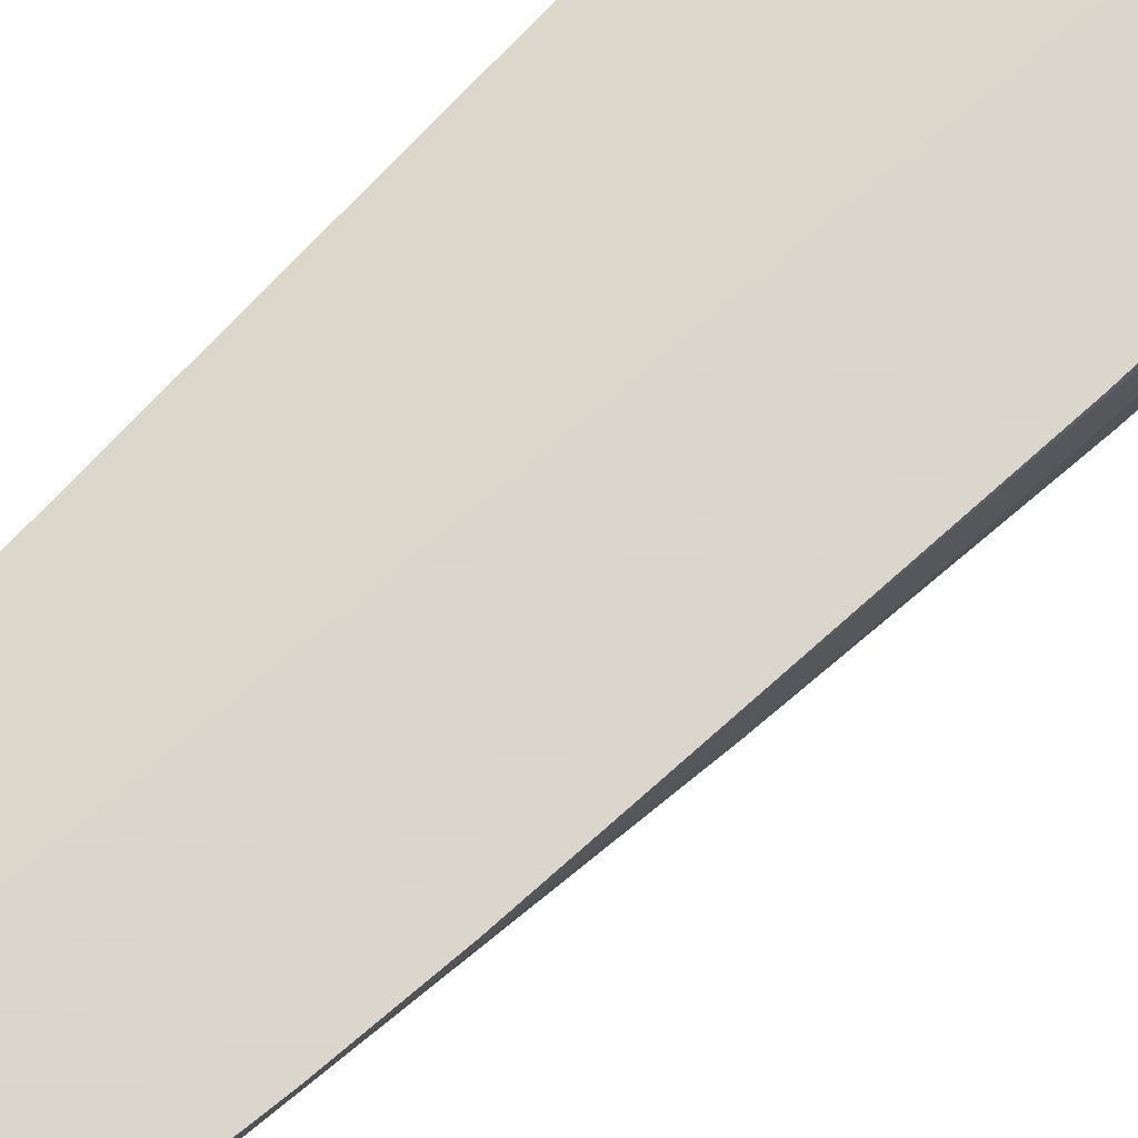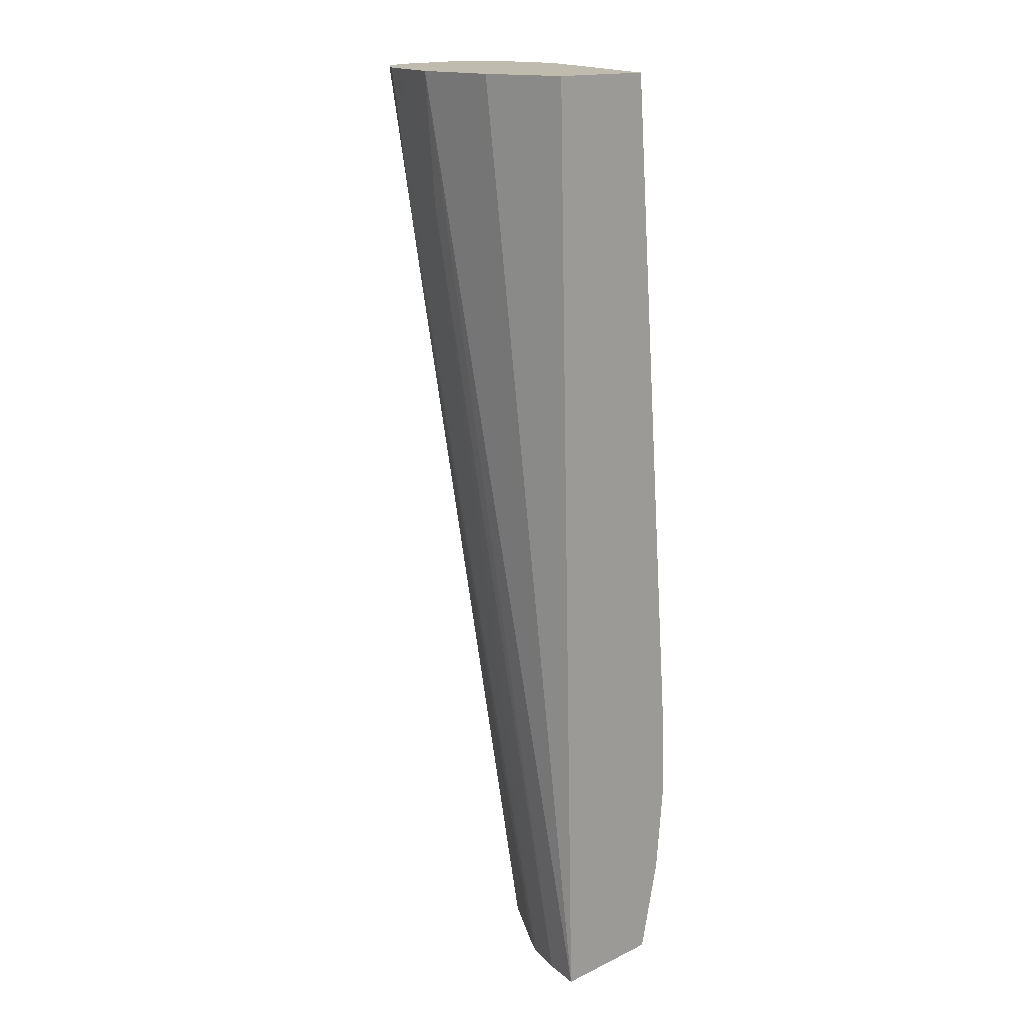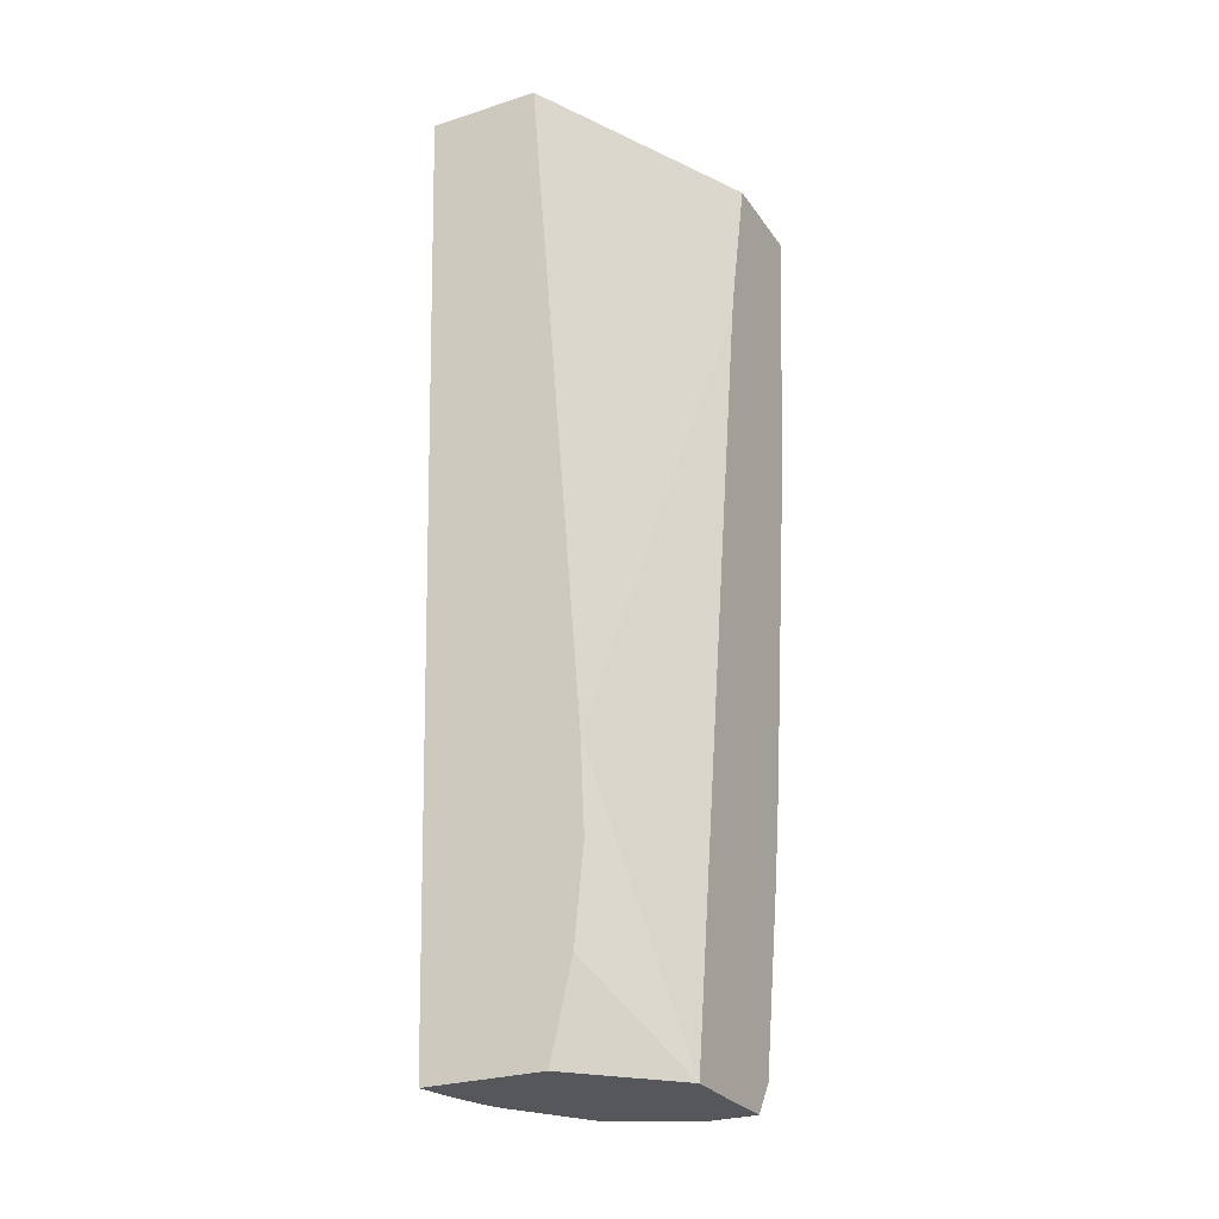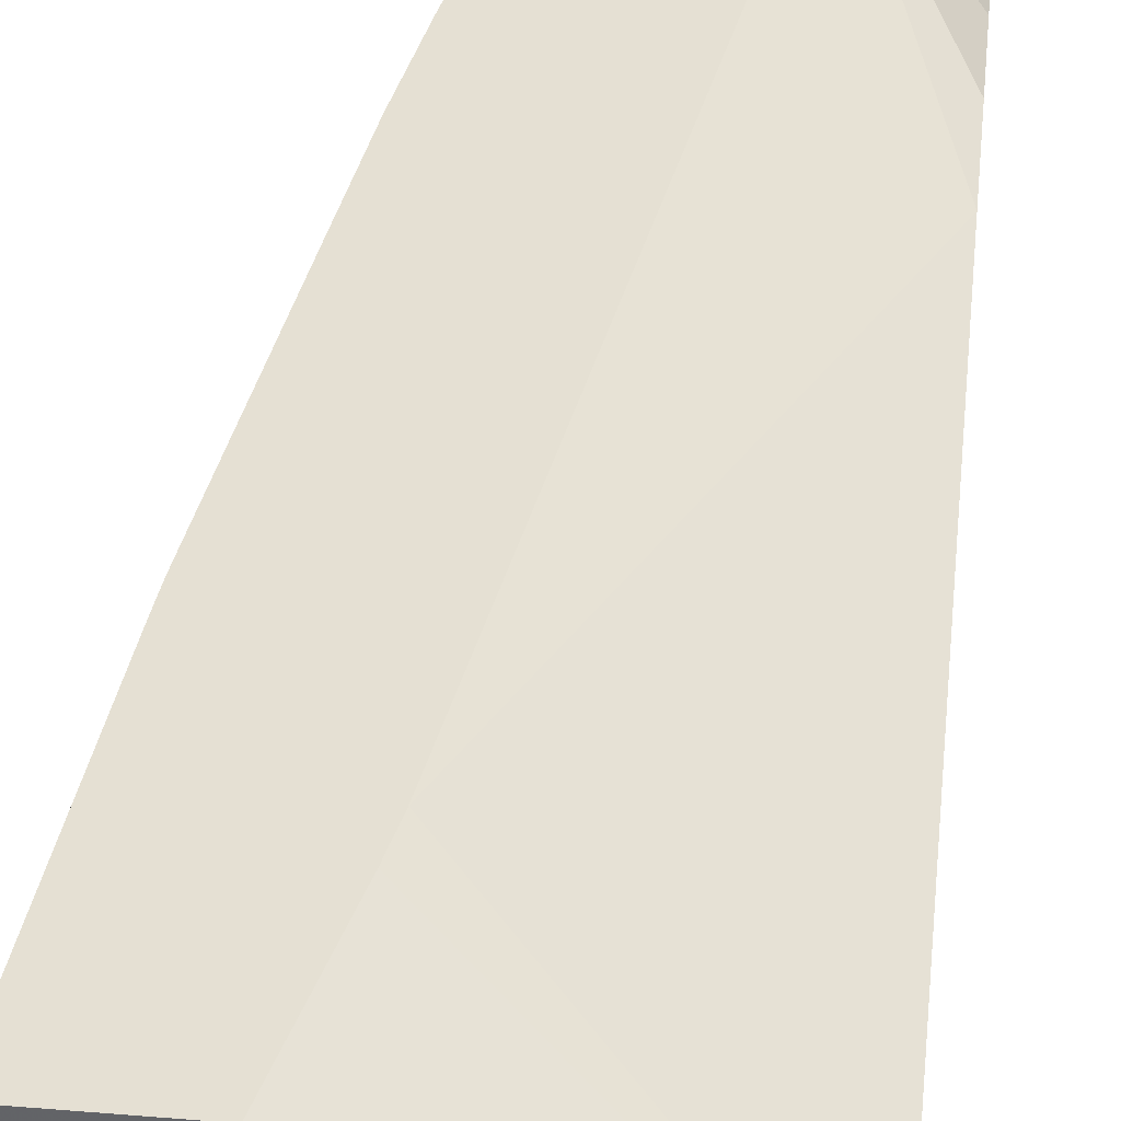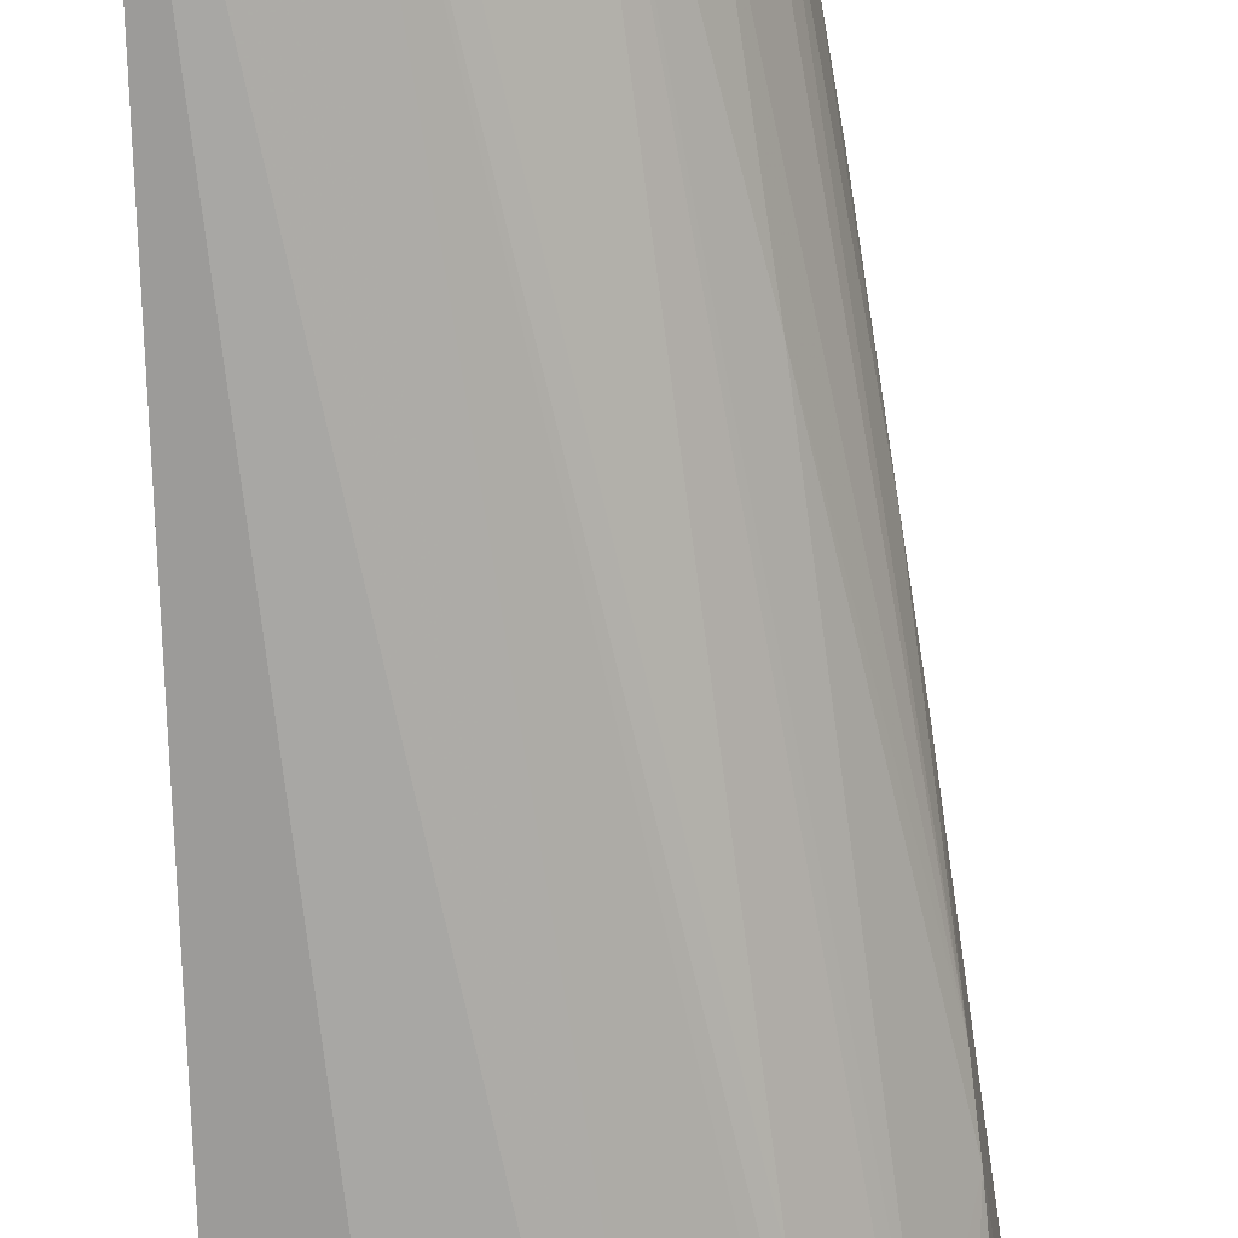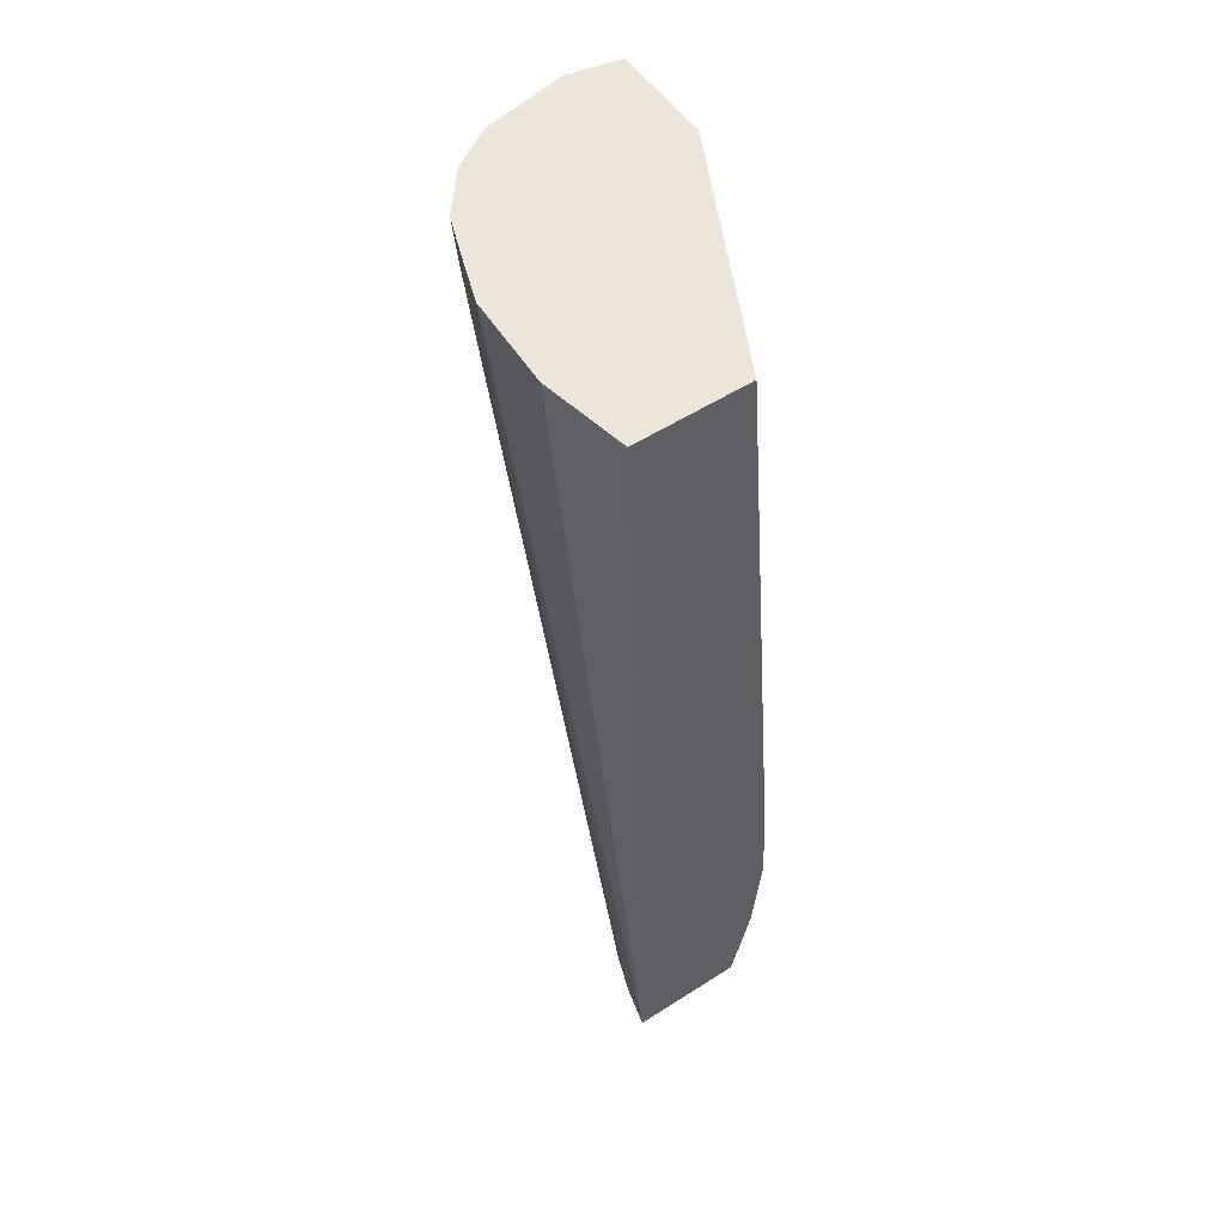
<metadata>
{"format":"obj","ext":"obj","renderer":"f3d","projection":"perspective","resolution":1024,"background":"white","views":[{"elev":74.1,"azim":41.7,"up":"+Z"},{"elev":15.9,"azim":-134.3,"up":"+Y"},{"elev":-26.6,"azim":-63.2,"up":"+Y"},{"elev":38.2,"azim":-174.0,"up":"+Z"},{"elev":-71.5,"azim":1.8,"up":"+Z"},{"elev":54.3,"azim":-124.2,"up":"+Y"}]}
</metadata>
<code>
v -0.002062 0.1596 0.02884
v -0.001666 0.1596 0.02893
v -0.002062 0.1596 0.03005
v -0.002062 0.1696 0.02857
v -0.001175 0.1696 0.02839
v -0.0002137 0.1696 0.02842
v -0.001269 0.1596 0.02906
v -0.0002137 0.1682 0.02855
v -0.001153 0.1596 0.03097
v -0.002062 0.1605 0.03027
v -0.002062 0.1696 0.02974
v 0.0002125 0.1696 0.02857
v -0.001136 0.1596 0.02913
v 0.0006076 0.1692 0.02875
v 0.0005153 0.1682 0.02882
v -0.002062 0.1624 0.03032
v -0.002062 0.1615 0.03037
v -0.0005422 0.1596 0.03097
v 2.607e-05 0.1678 0.03097
v 9.585e-05 0.1682 0.03097
v 0.0004022 0.1696 0.03097
v 0.0006978 0.1696 0.02875
v -0.0003805 0.1596 0.02963
v 0.0004033 0.1672 0.0289
v 0.001136 0.1696 0.02909
v 6.222e-05 0.1596 0.03046
v 8.154e-05 0.1596 0.03097
v 0.001476 0.1696 0.03097
v 0.000492 0.1634 0.02973
v 0.0002247 0.1612 0.03
v 0.0001667 0.1605 0.03013
v 6.329e-05 0.1596 0.03045
v 0.0009962 0.1682 0.02924
v 0.001252 0.1696 0.02927
v 0.001353 0.1682 0.02972
v 0.001288 0.1672 0.02985
v 0.0003113 0.1599 0.03078
v 0.0003113 0.1599 0.03097
v 0.001504 0.1696 0.03086
v 0.001466 0.1695 0.03097
v 0.001237 0.1667 0.02993
v 0.0004737 0.1615 0.03036
v 0.000399 0.1605 0.03061
v 0.001415 0.1696 0.02953
v 0.001403 0.1692 0.02963
v 0.001594 0.1696 0.03043
v 0.001444 0.1682 0.03043
v 0.0006623 0.1619 0.03097
v 0.001237 0.1665 0.03094
v 0.001249 0.1668 0.03097
v 0.001111 0.1653 0.03043
v 0.0009884 0.1644 0.03043
v 0.0008016 0.1629 0.03097
v 0.001224 0.1665 0.03097
v 0.0009146 0.1638 0.03097
f 1 2 7
f 1 7 13
f 1 13 23
f 1 23 32
f 1 32 26
f 1 26 18
f 1 18 9
f 1 9 3
f 1 3 10
f 1 10 17
f 1 17 16
f 1 16 11
f 1 11 4
f 1 4 5
f 1 5 6
f 1 6 2
f 2 6 8
f 2 8 7
f 3 9 10
f 4 11 21
f 4 21 28
f 4 28 39
f 4 39 46
f 4 46 44
f 4 44 34
f 4 34 25
f 4 25 22
f 4 22 12
f 4 12 6
f 4 6 5
f 6 12 8
f 7 8 14
f 7 14 15
f 7 15 13
f 8 12 14
f 9 16 17
f 9 17 10
f 9 18 27
f 9 27 38
f 9 38 48
f 9 48 53
f 9 53 55
f 9 55 54
f 9 54 50
f 9 50 40
f 9 40 28
f 9 28 21
f 9 21 20
f 9 20 19
f 9 19 16
f 11 19 20
f 11 20 21
f 11 16 19
f 12 22 14
f 13 15 24
f 13 24 23
f 14 22 15
f 15 22 25
f 15 25 24
f 18 26 27
f 23 29 30
f 23 30 31
f 23 31 32
f 23 24 25
f 23 25 33
f 23 33 29
f 25 34 35
f 25 35 36
f 25 36 33
f 26 32 27
f 27 32 37
f 27 37 38
f 28 40 39
f 29 33 36
f 29 36 41
f 29 41 30
f 30 42 31
f 30 41 42
f 31 42 43
f 31 43 32
f 32 43 37
f 34 44 35
f 35 44 45
f 35 45 46
f 35 46 36
f 36 46 47
f 36 47 41
f 37 43 48
f 37 48 38
f 39 40 49
f 39 49 46
f 40 50 49
f 41 47 51
f 41 51 52
f 41 52 43
f 41 43 42
f 43 52 48
f 44 46 45
f 46 49 47
f 47 49 51
f 48 52 53
f 49 50 54
f 49 54 55
f 49 55 53
f 49 53 51
f 51 53 52

</code>
